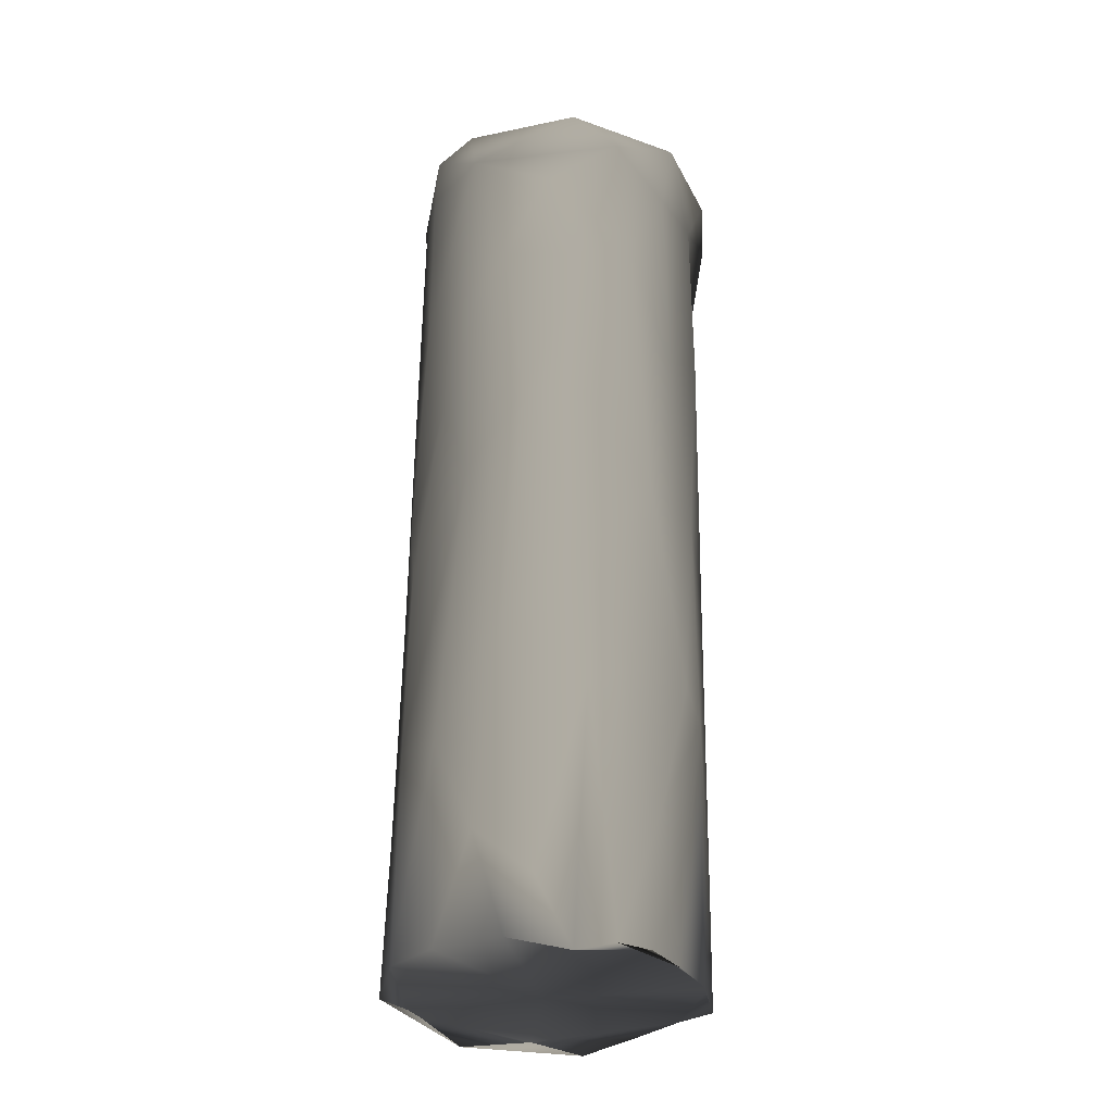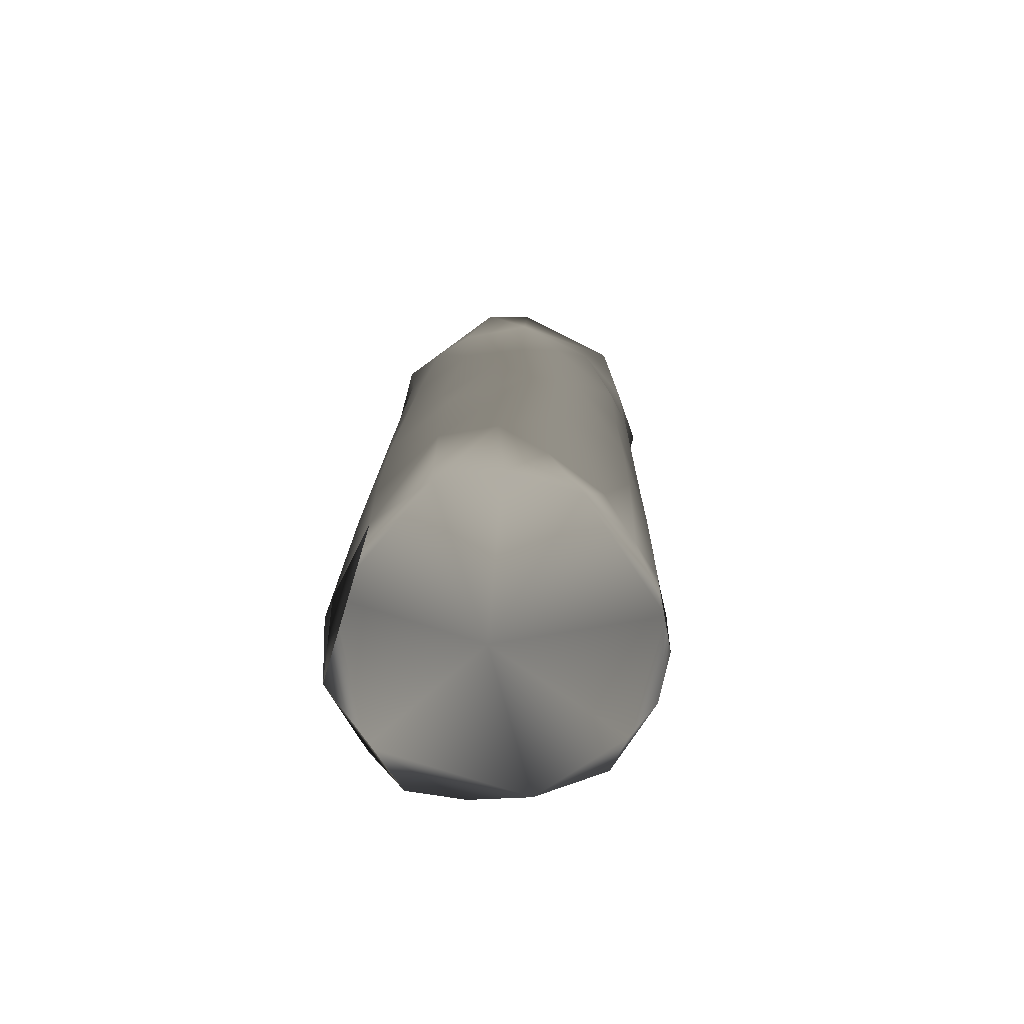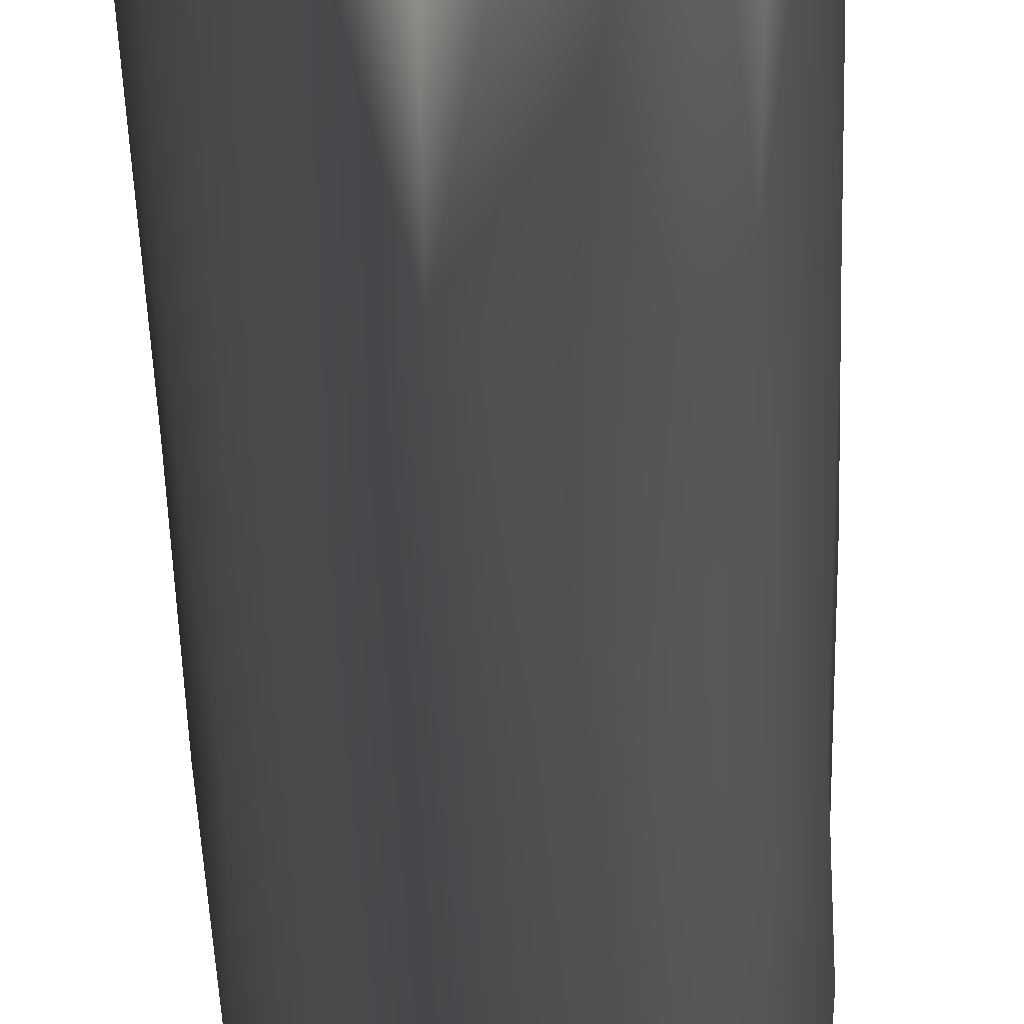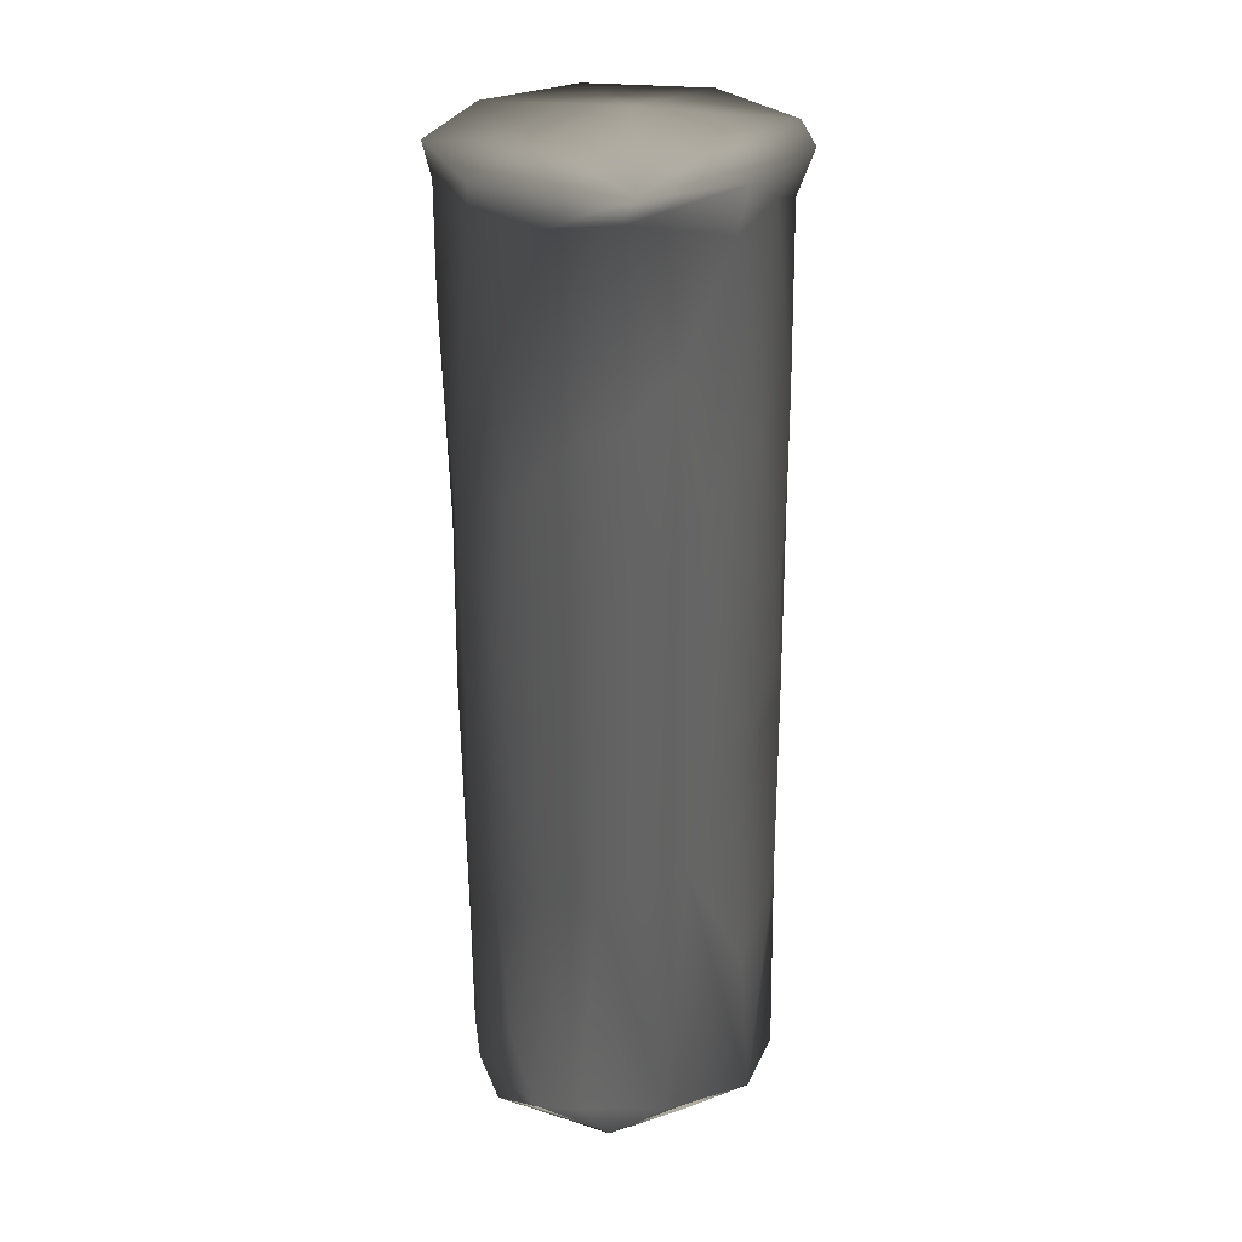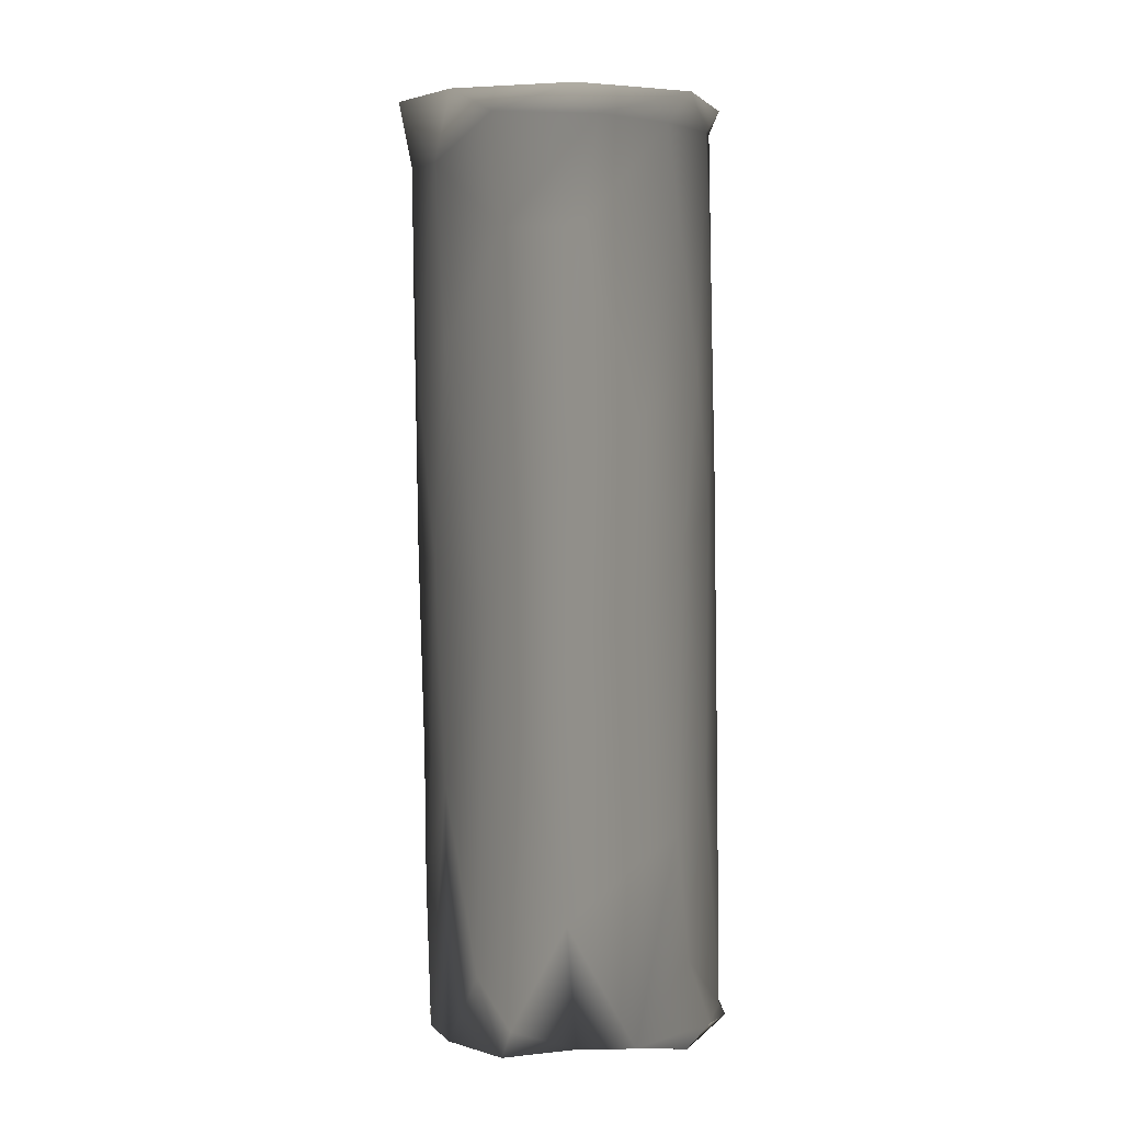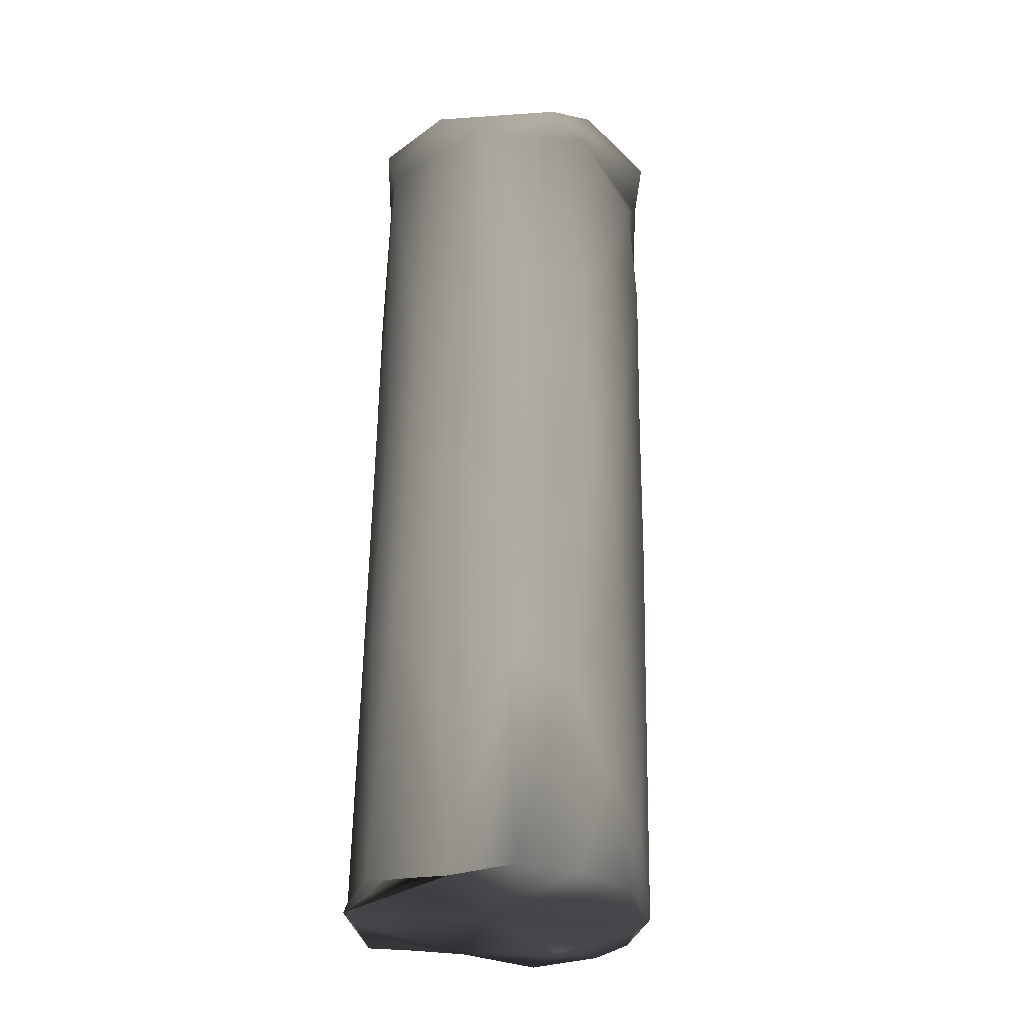
<metadata>
{"format":"obj","ext":"obj","renderer":"f3d","projection":"perspective","resolution":1024,"background":"white","views":[{"elev":-31.2,"azim":-60.8,"up":"+Z"},{"elev":-76.1,"azim":-104.3,"up":"+Z"},{"elev":-51.4,"azim":-178.1,"up":"+Y"},{"elev":29.3,"azim":156.3,"up":"+Z"},{"elev":3.7,"azim":63.0,"up":"+Z"},{"elev":-29.1,"azim":-131.5,"up":"+Z"}]}
</metadata>
<code>
v 0.01138 0.03372 0.1025 0.749 0.749 0.749
v -0.0104 0.03341 0.1021 0.749 0.749 0.749
v -0.03345 0.01462 0.1005 0.749 0.749 0.749
v -0.006314 -0.03054 -0.1044 0.749 0.749 0.749
v 0.01219 0.0306 0.09693 0.749 0.749 0.749
v 0.004171 -0.03077 -0.1051 0.749 0.749 0.749
v -0.01471 0.01286 0.1048 0.749 0.749 0.749
v -0.01917 0.02687 0.09638 0.749 0.749 0.749
v -0.008763 0.03201 0.09251 0.749 0.749 0.749
v -0.01261 -0.02806 -0.1026 0.749 0.749 0.749
v 0.01688 0.005813 0.1053 0.749 0.749 0.749
v 0.02373 0.02292 0.09534 0.749 0.749 0.749
v -0.004869 -0.005487 0.1062 0.749 0.749 0.749
v 0.03419 0.01291 0.1019 0.749 0.749 0.749
v -0.03573 0.003903 0.1026 0.749 0.749 0.749
v 0.03033 -0.01239 -0.1022 0.749 0.749 0.749
v -0.02666 0.01993 0.09353 0.749 0.749 0.749
v -0.02597 -0.01807 -0.105 0.749 0.749 0.749
v 0.03312 -0.0144 0.102 0.749 0.749 0.749
v -0.0335 0.004275 0.09665 0.749 0.749 0.749
v 0.01337 -0.02749 -0.1025 0.749 0.749 0.749
v -0.02075 -0.028 0.09772 0.749 0.749 0.749
v 0.03307 -0.009012 0.09595 0.749 0.749 0.749
v 0.03281 0.008073 0.09523 0.749 0.749 0.749
v -0.03009 -0.02133 0.1026 0.749 0.749 0.749
v 0.02059 0.02649 0.05498 0.749 0.749 0.749
v 0.01457 -0.03418 0.1019 0.749 0.749 0.749
v -0.02748 0.01953 0.05472 0.749 0.749 0.749
v 0.02875 0.01797 0.04231 0.749 0.749 0.749
v 0.01405 -0.02834 -0.08859 0.749 0.749 0.749
v -0.007995 -0.03655 0.1022 0.749 0.749 0.749
v 0.00577 -0.034 0.08759 0.749 0.749 0.749
v 0.02456 -0.0292 0.09621 0.749 0.749 0.749
v 0.003527 0.03322 0.06829 0.749 0.749 0.749
v 0.03217 -0.012 0.07274 0.749 0.749 0.749
v 0.02008 -0.02528 -0.1051 0.749 0.749 0.749
v -0.03222 -0.006249 -0.1022 0.749 0.749 0.749
v -0.03088 -0.01484 0.08522 0.749 0.749 0.749
v -0.007579 -0.03365 0.08783 0.749 0.749 0.749
v 0.01239 0.0311 0.0594 0.749 0.749 0.749
v -0.01731 -0.02938 0.06826 0.749 0.749 0.749
v -0.03374 -0.004942 0.06419 0.749 0.749 0.749
v 0.02166 -0.0239 -0.09916 0.749 0.749 0.749
v -0.02554 -0.02246 0.06337 0.749 0.749 0.749
v -0.01558 0.02994 0.05129 0.749 0.749 0.749
v 0.001492 0.004165 -0.1026 0.749 0.749 0.749
v 0.008532 -0.03297 0.04849 0.749 0.749 0.749
v 0.03422 -0.000186 0.0329 0.749 0.749 0.749
v -0.03354 0.004932 0.05119 0.749 0.749 0.749
v 0.02241 -0.02586 0.07263 0.749 0.749 0.749
v 0.02513 0.02312 0.01358 0.749 0.749 0.749
v -0.02533 -0.02169 0.02376 0.749 0.749 0.749
v -0.00318 0.03364 0.04265 0.749 0.749 0.749
v -0.03225 -0.009533 0.02474 0.749 0.749 0.749
v -0.03258 0.009646 -0.102 0.749 0.749 0.749
v 0.006846 0.0334 0.0286 0.749 0.749 0.749
v -0.0123 -0.03056 0.002969 0.749 0.749 0.749
v -0.02446 0.02403 0.001536 0.749 0.749 0.749
v 0.002623 -0.03295 0.00153 0.749 0.749 0.749
v 0.02835 0.02243 -0.1018 0.749 0.749 0.749
v -0.03158 0.01207 0.02738 0.749 0.749 0.749
v 0.03433 0.01281 -0.1046 0.749 0.749 0.749
v 0.03385 0.000231 -0.1029 0.749 0.749 0.749
v 0.03169 0.01266 0.003705 0.749 0.749 0.749
v 0.0164 0.02996 0.02053 0.749 0.749 0.749
v 0.0183 -0.02751 -0.008763 0.749 0.749 0.749
v -0.02741 0.02246 -0.1017 0.749 0.749 0.749
v 0.02893 -0.01758 0.02211 0.749 0.749 0.749
v -0.006079 -0.03301 0.0402 0.749 0.749 0.749
v -0.02683 0.02152 -0.01177 0.749 0.749 0.749
v -0.03392 0.003659 0.007154 0.749 0.749 0.749
v -0.01014 -0.02993 -0.07225 0.749 0.749 0.749
v 0.03403 0.000824 -0.008952 0.749 0.749 0.749
v 0.02947 0.02148 -0.1012 0.749 0.749 0.749
v -0.01269 0.03265 -0.01748 0.749 0.749 0.749
v 0.03107 -0.01258 -0.01359 0.749 0.749 0.749
v 0.02744 0.0213 -0.04774 0.749 0.749 0.749
v 0.01778 0.0302 -0.045 0.749 0.749 0.749
v -0.02631 0.02277 -0.05409 0.749 0.749 0.749
v 0.009863 0.03384 -0.04084 0.749 0.749 0.749
v 0.02457 -0.02191 -0.03754 0.749 0.749 0.749
v -0.02508 -0.02148 -0.01637 0.749 0.749 0.749
v 0.02193 0.02845 -0.09975 0.749 0.749 0.749
v -7.9e-05 0.03553 -0.1015 0.749 0.749 0.749
v -0.03318 -0.00541 -0.03148 0.749 0.749 0.749
v -0.02464 -0.021 -0.04662 0.749 0.749 0.749
v 0.01674 0.03336 -0.1042 0.749 0.749 0.749
v 0.03383 -0.001884 -0.06421 0.749 0.749 0.749
v -0.03241 0.01085 -0.05762 0.749 0.749 0.749
v 0.00511 0.03615 -0.09952 0.749 0.749 0.749
v 0.005324 -0.0319 -0.04752 0.749 0.749 0.749
v -0.01979 -0.02435 -0.1026 0.749 0.749 0.749
v 0.03163 0.01448 -0.08543 0.749 0.749 0.749
v -0.001645 -0.03228 -0.04199 0.749 0.749 0.749
v -0.01398 0.03276 -0.06756 0.749 0.749 0.749
v -0.01733 -0.02715 -0.04369 0.749 0.749 0.749
v -0.03031 -0.0116 -0.08951 0.749 0.749 0.749
v 0.02972 -0.01444 -0.07531 0.749 0.749 0.749
v 0.03238 0.01115 -0.05728 0.749 0.749 0.749
v 8.7e-05 0.03538 -0.04003 0.749 0.749 0.749
v -0.01701 0.0319 -0.1037 0.749 0.749 0.749
v -0.03355 0.000681 -0.07897 0.749 0.749 0.749
f 4 10 6
f 21 36 6
f 3 2 8
f 2 3 7
f 7 1 2
f 7 3 15
f 10 21 6
f 1 11 14
f 5 2 1
f 1 13 11
f 7 13 1
f 5 34 9
f 5 9 2
f 9 8 2
f 92 10 4
f 5 1 12
f 12 1 14
f 10 92 18
f 12 26 5
f 15 13 7
f 3 8 17
f 14 11 19
f 16 36 21
f 24 12 14
f 3 17 20
f 20 17 28
f 18 37 10
f 43 36 16
f 13 15 25
f 46 10 37
f 20 15 3
f 6 36 30
f 23 24 14
f 21 10 46
f 34 5 40
f 11 13 27
f 11 27 19
f 28 17 8
f 53 9 34
f 8 9 45
f 5 26 40
f 23 14 19
f 25 15 20
f 20 38 22
f 19 33 23
f 25 20 22
f 13 31 27
f 31 13 25
f 27 33 19
f 24 29 12
f 28 8 45
f 24 23 35
f 23 33 50
f 35 23 50
f 31 25 22
f 26 12 29
f 50 33 32
f 33 27 32
f 37 18 97
f 47 50 32
f 42 38 20
f 22 39 31
f 53 45 9
f 34 56 53
f 20 49 42
f 49 20 28
f 60 63 16
f 29 24 48
f 55 46 37
f 41 22 38
f 34 40 56
f 22 41 39
f 48 24 35
f 38 42 44
f 61 49 28
f 31 32 27
f 39 32 31
f 4 6 91
f 92 4 72
f 91 6 30
f 38 44 41
f 26 65 40
f 21 46 16
f 58 28 45
f 91 72 4
f 36 43 30
f 49 54 42
f 65 56 40
f 75 45 53
f 58 61 28
f 50 68 35
f 41 69 39
f 60 16 46
f 69 32 39
f 54 44 42
f 29 51 26
f 65 26 51
f 62 63 60
f 32 69 47
f 55 67 46
f 35 68 48
f 63 98 16
f 44 54 52
f 41 44 57
f 55 37 102
f 41 57 69
f 53 56 100
f 16 98 43
f 52 57 44
f 49 71 54
f 29 64 51
f 56 65 78
f 43 98 81
f 100 56 80
f 64 29 48
f 58 45 75
f 78 80 56
f 71 49 61
f 47 69 59
f 63 74 93
f 66 68 50
f 70 71 61
f 74 63 62
f 61 58 70
f 52 54 82
f 85 54 71
f 82 54 85
f 48 73 64
f 67 84 46
f 75 53 100
f 64 77 51
f 82 57 52
f 99 77 64
f 47 66 50
f 73 99 64
f 81 30 43
f 86 18 92
f 66 47 59
f 73 48 76
f 58 75 70
f 92 72 96
f 51 78 65
f 68 76 48
f 62 60 87
f 70 79 71
f 59 69 57
f 97 102 37
f 79 70 75
f 79 89 71
f 74 87 83
f 77 78 51
f 76 68 81
f 60 46 84
f 74 62 87
f 91 66 59
f 57 82 96
f 84 87 60
f 88 73 76
f 89 85 71
f 66 81 68
f 84 101 87
f 67 101 84
f 86 82 85
f 87 101 90
f 55 102 89
f 75 100 95
f 81 98 76
f 97 18 86
f 91 59 94
f 94 59 57
f 89 67 55
f 93 74 83
f 83 87 90
f 95 79 75
f 86 85 97
f 98 63 88
f 101 100 90
f 82 86 96
f 80 90 100
f 72 91 94
f 99 73 88
f 79 95 101
f 88 76 98
f 83 78 77
f 66 30 81
f 93 83 77
f 91 30 66
f 102 85 89
f 95 100 101
f 86 92 96
f 93 77 99
f 90 80 78
f 101 67 79
f 94 57 96
f 97 85 102
f 94 96 72
f 83 90 78
f 67 89 79
f 99 63 93
f 99 88 63

</code>
